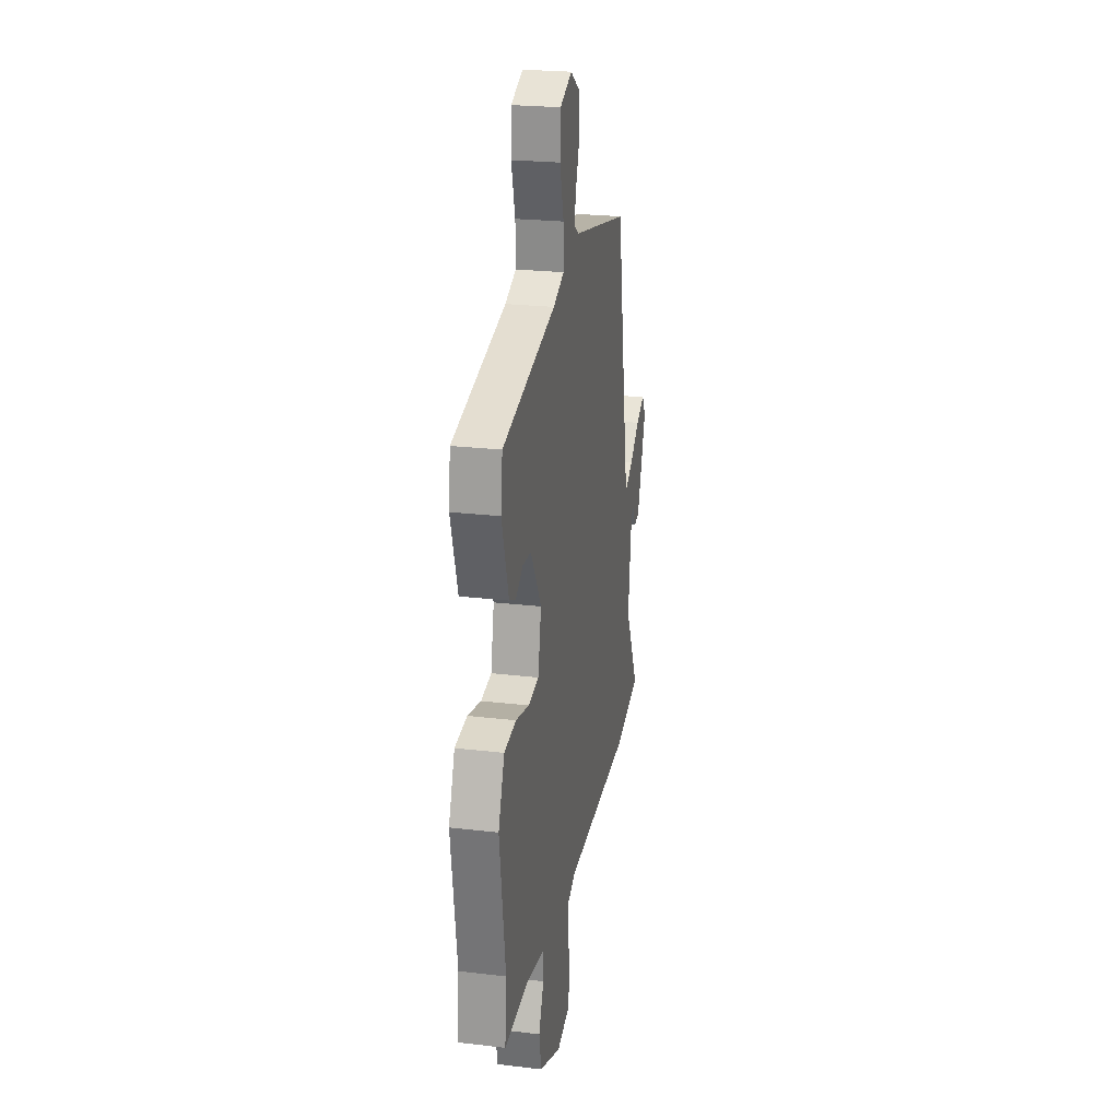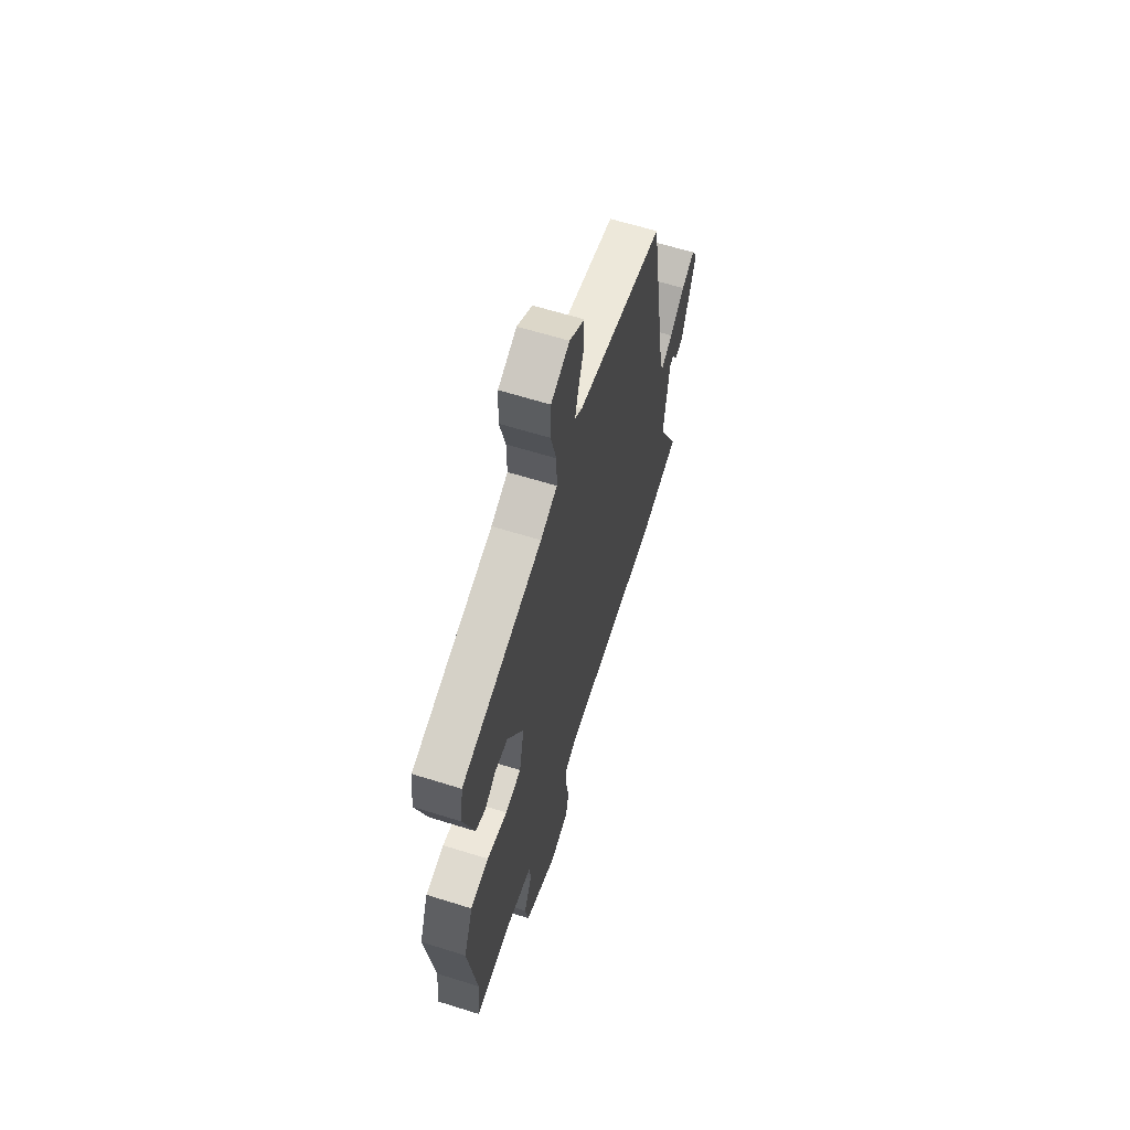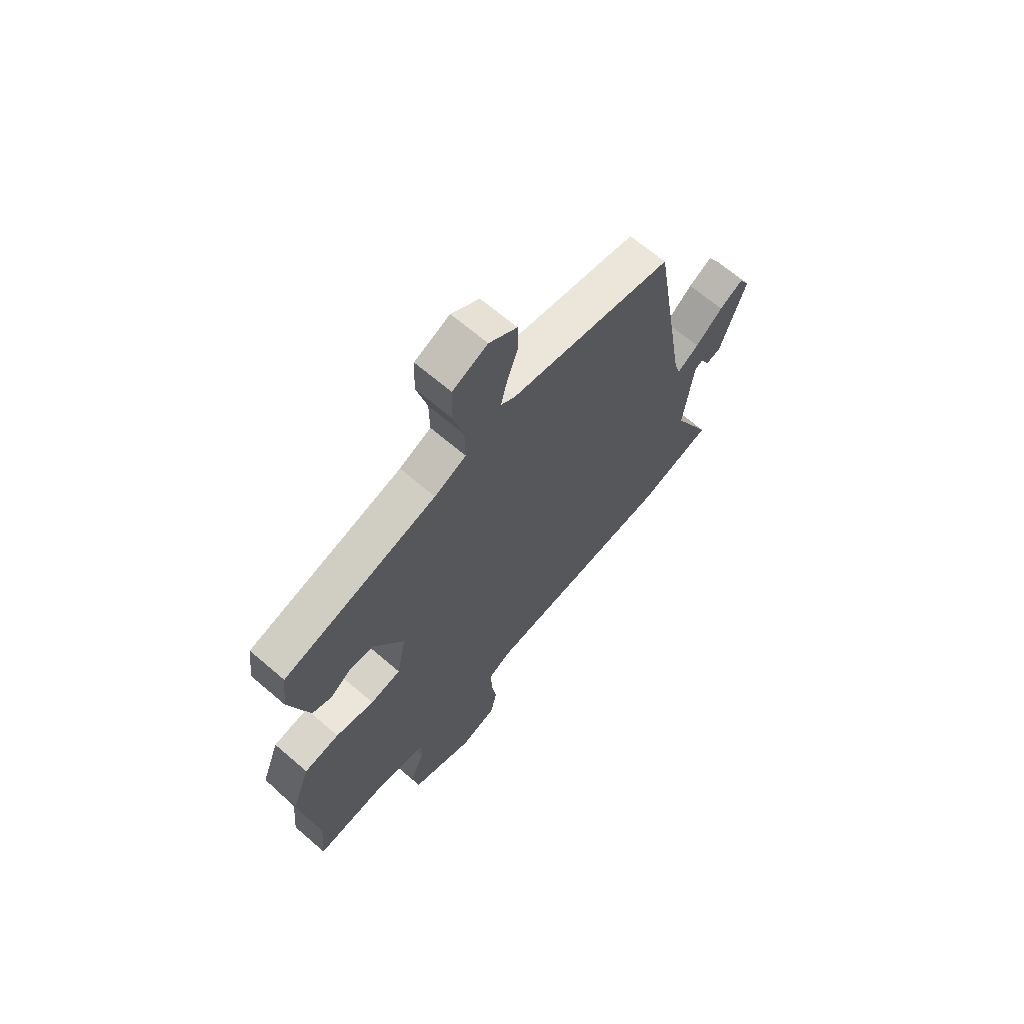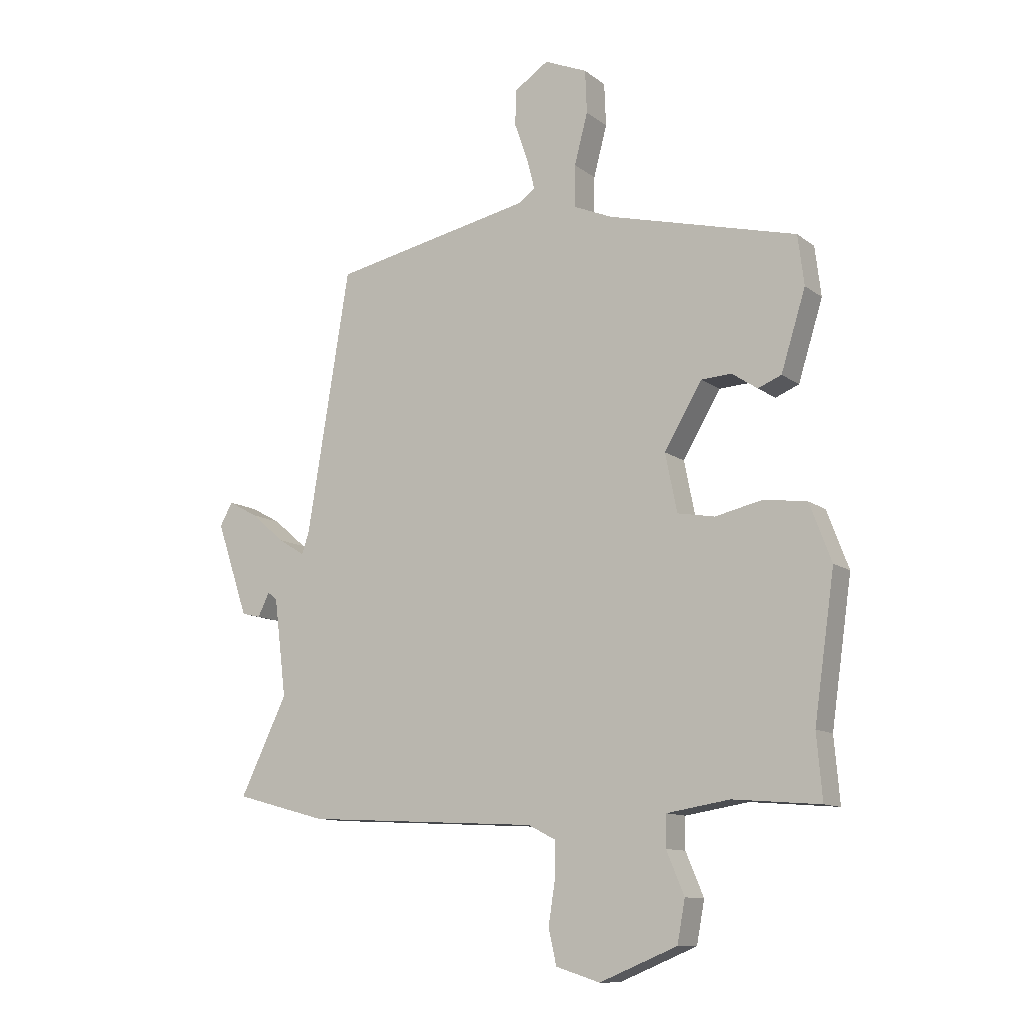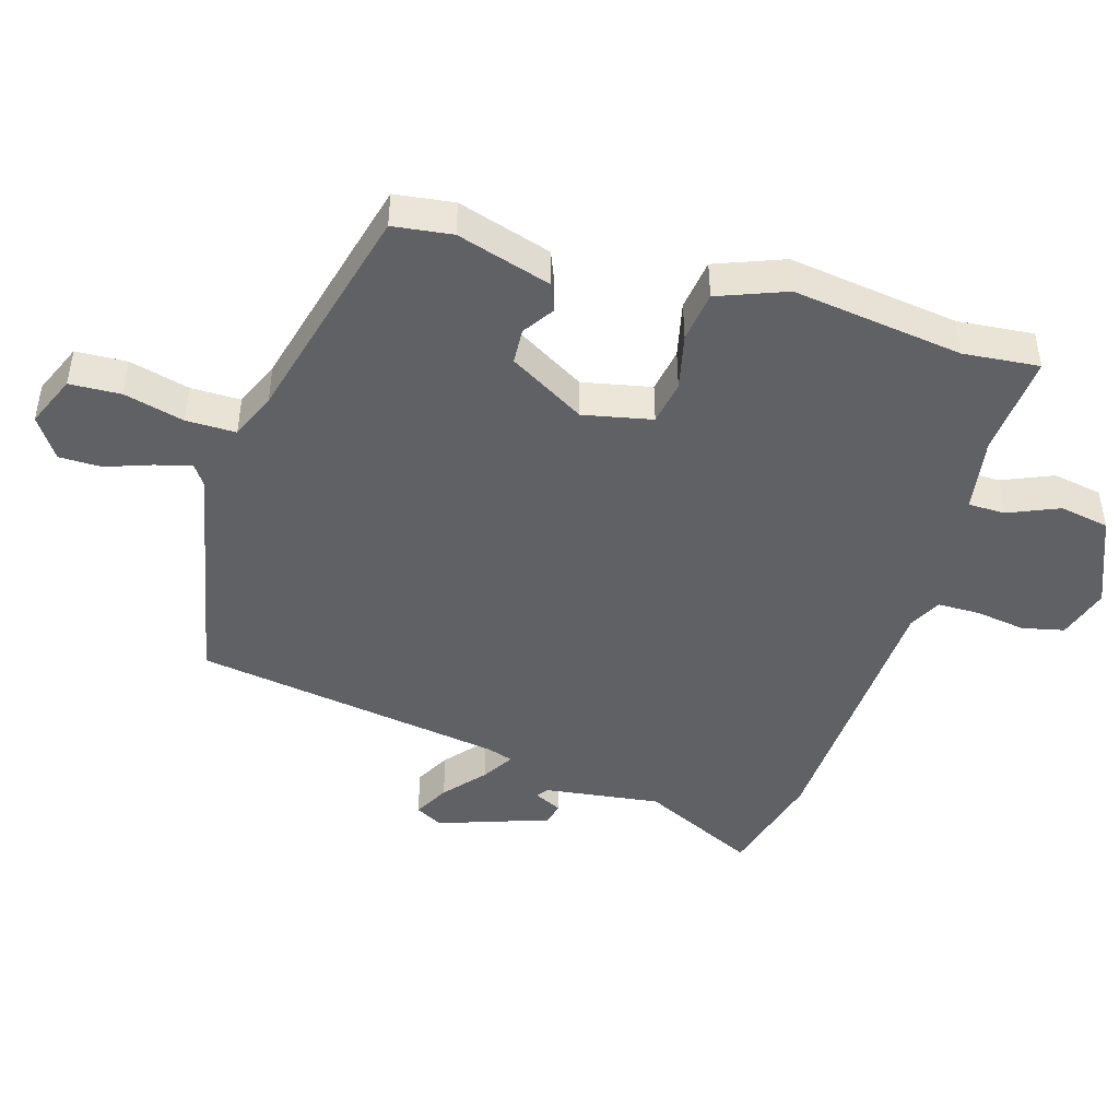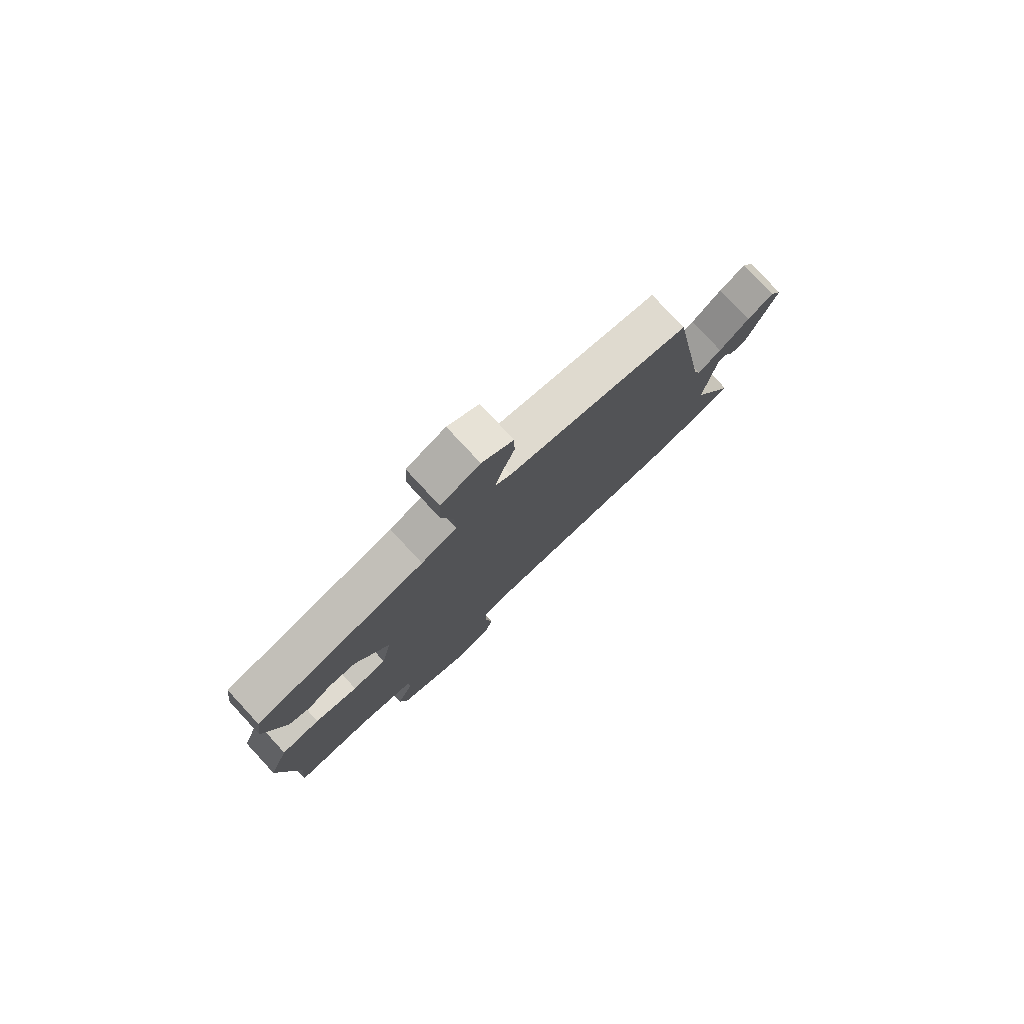
<metadata>
{"format":"obj","ext":"obj","renderer":"f3d","projection":"perspective","resolution":1024,"background":"white","views":[{"elev":23.5,"azim":101.3,"up":"+Z"},{"elev":62.3,"azim":107.7,"up":"+Z"},{"elev":66.4,"azim":130.8,"up":"+Z"},{"elev":-11.3,"azim":30.5,"up":"+Z"},{"elev":-45.6,"azim":73.7,"up":"+Y"},{"elev":78.9,"azim":137.1,"up":"+Z"}]}
</metadata>
<code>
v -0.397 0.07 0.464
v -0.037 0.07 0.536
v -0.006 0.07 0.557
v -0.02 0.07 0.612
v -0.044 0.07 0.681
v -0.043 0.07 0.745
v 0.019 0.07 0.786
v 0.096 0.07 0.753
v 0.099 0.07 0.676
v 0.075 0.07 0.585
v 0.074 0.07 0.51
v 0.144 0.07 0.48
v 0.483 0.07 0.392
v 0.494 0.07 0.303
v 0.45 0.07 0.162
v 0.408 0.07 0.145
v 0.362 0.07 0.176
v 0.308 0.07 0.173
v 0.24 0.07 0.059
v 0.261 0.07 -0.045
v 0.328 0.07 -0.057
v 0.413 0.07 -0.038
v 0.49 0.07 -0.049
v 0.529 0.07 -0.152
v 0.492 0.07 -0.408
v 0.502 0.07 -0.523
v 0.346 0.07 -0.51
v 0.233 0.07 -0.528
v 0.232 0.07 -0.584
v 0.264 0.07 -0.66
v 0.25 0.07 -0.735
v 0.111 0.07 -0.792
v 0.032 0.07 -0.767
v 0.018 0.07 -0.704
v 0.03 0.07 -0.628
v 0.03 0.07 -0.564
v -0.019 0.07 -0.539
v -0.441 0.07 -0.516
v -0.606 0.07 -0.471
v -0.521 0.07 -0.297
v -0.543 0.07 -0.121
v -0.56 0.07 -0.108
v -0.581 0.07 -0.15
v -0.615 0.07 -0.142
v -0.672 0.07 0.026
v -0.649 0.07 0.067
v -0.596 0.07 0.038
v -0.535 0.07 -0.014
v -0.487 0.07 -0.044
v -0.474 0.07 -0.005
v -0.397 0 0.464
v -0.037 0 0.536
v -0.006 0 0.557
v -0.02 0 0.612
v -0.044 0 0.681
v -0.043 0 0.745
v 0.019 0 0.786
v 0.096 0 0.753
v 0.099 0 0.676
v 0.075 0 0.585
v 0.074 0 0.51
v 0.144 0 0.48
v 0.483 0 0.392
v 0.494 0 0.303
v 0.45 0 0.162
v 0.408 0 0.145
v 0.362 0 0.176
v 0.308 0 0.173
v 0.24 0 0.059
v 0.261 0 -0.045
v 0.328 0 -0.057
v 0.413 0 -0.038
v 0.49 0 -0.049
v 0.529 0 -0.152
v 0.492 0 -0.408
v 0.502 0 -0.523
v 0.346 0 -0.51
v 0.233 0 -0.528
v 0.232 0 -0.584
v 0.264 0 -0.66
v 0.25 0 -0.735
v 0.111 0 -0.792
v 0.032 0 -0.767
v 0.018 0 -0.704
v 0.03 0 -0.628
v 0.03 0 -0.564
v -0.019 0 -0.539
v -0.441 0 -0.516
v -0.606 0 -0.471
v -0.521 0 -0.297
v -0.543 0 -0.121
v -0.56 0 -0.108
v -0.581 0 -0.15
v -0.615 0 -0.142
v -0.672 0 0.026
v -0.649 0 0.067
v -0.596 0 0.038
v -0.535 0 -0.014
v -0.487 0 -0.044
v -0.474 0 -0.005
f 46 47 48
f 45 46 48
f 44 45 48
f 43 44 48
f 42 43 48
f 41 42 48 49
f 40 41 49
f 37 38 39 40
f 37 40 49 50
f 33 34 35
f 32 33 35
f 31 32 35
f 30 31 35
f 29 30 35
f 28 29 35 36
f 25 26 27
f 25 27 28
f 24 25 28
f 23 24 28
f 22 23 28
f 21 22 28
f 36 37 50
f 28 36 50
f 21 28 50
f 20 21 50
f 15 16 17
f 14 15 17
f 13 14 17
f 12 13 17
f 11 12 17 18
f 8 9 10
f 7 8 10
f 6 7 10
f 5 6 10
f 4 5 10
f 3 4 10 11
f 11 18 19
f 3 11 19
f 2 3 19
f 19 20 50
f 2 19 50
f 1 2 50
f 98 97 96
f 98 96 95
f 98 95 94
f 98 94 93
f 98 93 92
f 99 98 92 91
f 99 91 90
f 90 89 88 87
f 100 99 90 87
f 85 84 83
f 85 83 82
f 85 82 81
f 85 81 80
f 85 80 79
f 86 85 79 78
f 77 76 75
f 78 77 75
f 78 75 74
f 78 74 73
f 78 73 72
f 78 72 71
f 100 87 86
f 100 86 78
f 100 78 71
f 100 71 70
f 67 66 65
f 67 65 64
f 67 64 63
f 67 63 62
f 68 67 62 61
f 60 59 58
f 60 58 57
f 60 57 56
f 60 56 55
f 60 55 54
f 61 60 54 53
f 69 68 61
f 69 61 53
f 69 53 52
f 100 70 69
f 100 69 52
f 100 52 51
f 1 51 52 2
f 2 52 53 3
f 3 53 54 4
f 4 54 55 5
f 5 55 56 6
f 6 56 57 7
f 7 57 58 8
f 8 58 59 9
f 9 59 60 10
f 10 60 61 11
f 11 61 62 12
f 12 62 63 13
f 13 63 64 14
f 14 64 65 15
f 15 65 66 16
f 16 66 67 17
f 17 67 68 18
f 18 68 69 19
f 19 69 70 20
f 20 70 71 21
f 21 71 72 22
f 22 72 73 23
f 23 73 74 24
f 24 74 75 25
f 25 75 76 26
f 26 76 77 27
f 27 77 78 28
f 28 78 79 29
f 29 79 80 30
f 30 80 81 31
f 31 81 82 32
f 32 82 83 33
f 33 83 84 34
f 34 84 85 35
f 35 85 86 36
f 36 86 87 37
f 37 87 88 38
f 38 88 89 39
f 39 89 90 40
f 40 90 91 41
f 41 91 92 42
f 42 92 93 43
f 43 93 94 44
f 44 94 95 45
f 45 95 96 46
f 46 96 97 47
f 47 97 98 48
f 48 98 99 49
f 49 99 100 50
f 50 100 51 1

</code>
